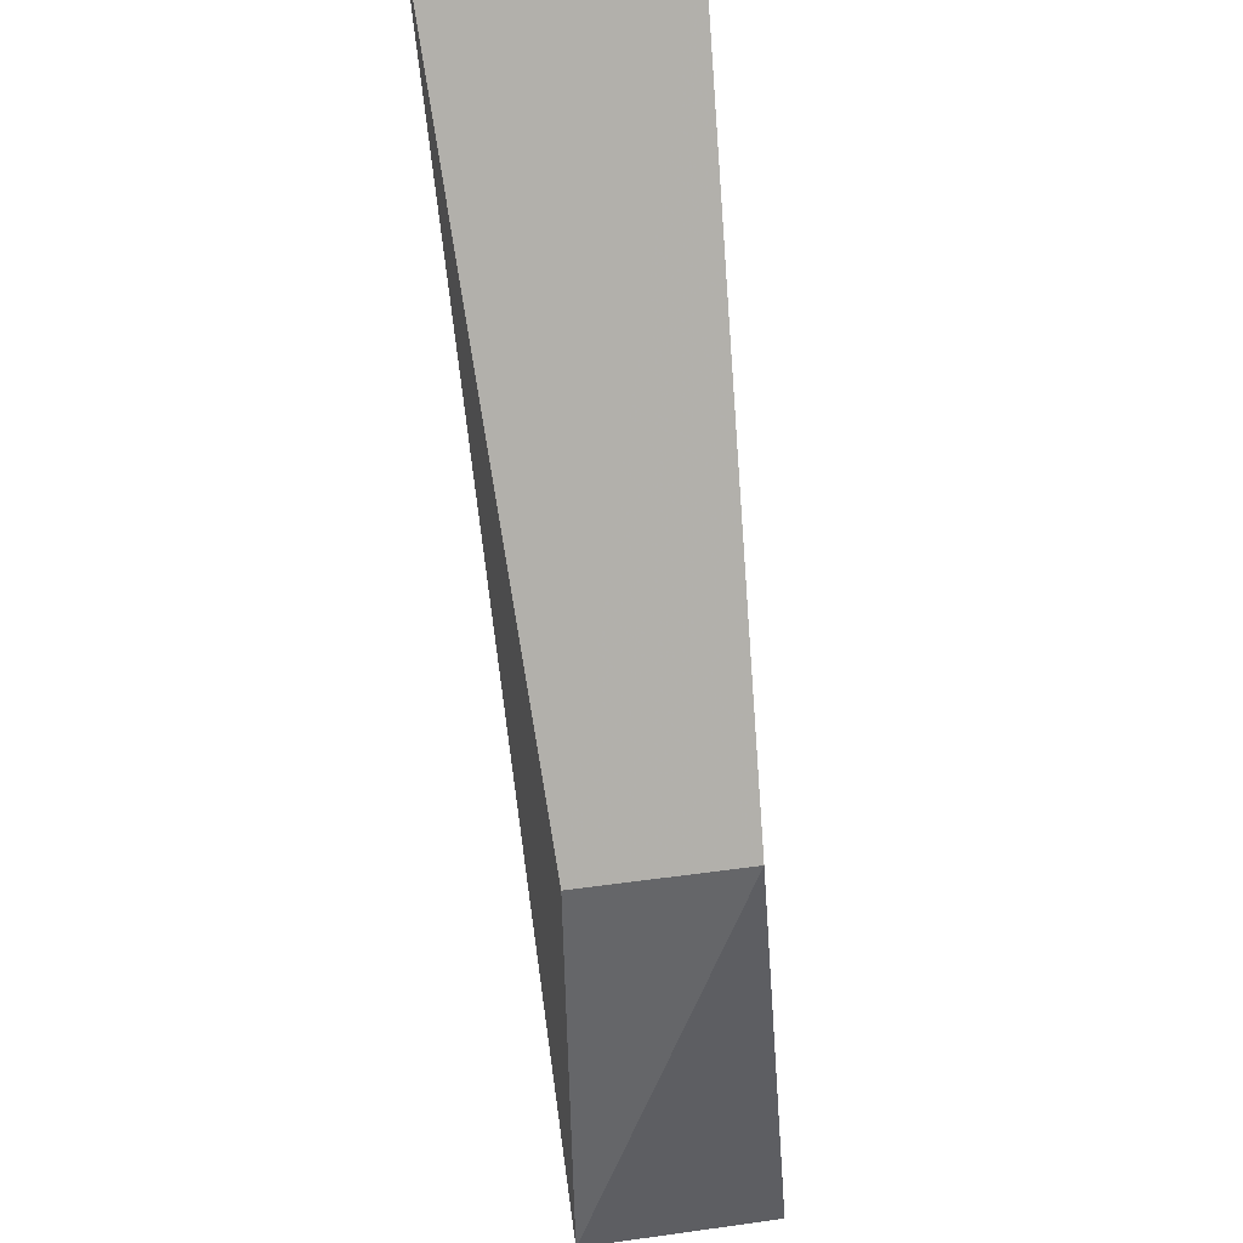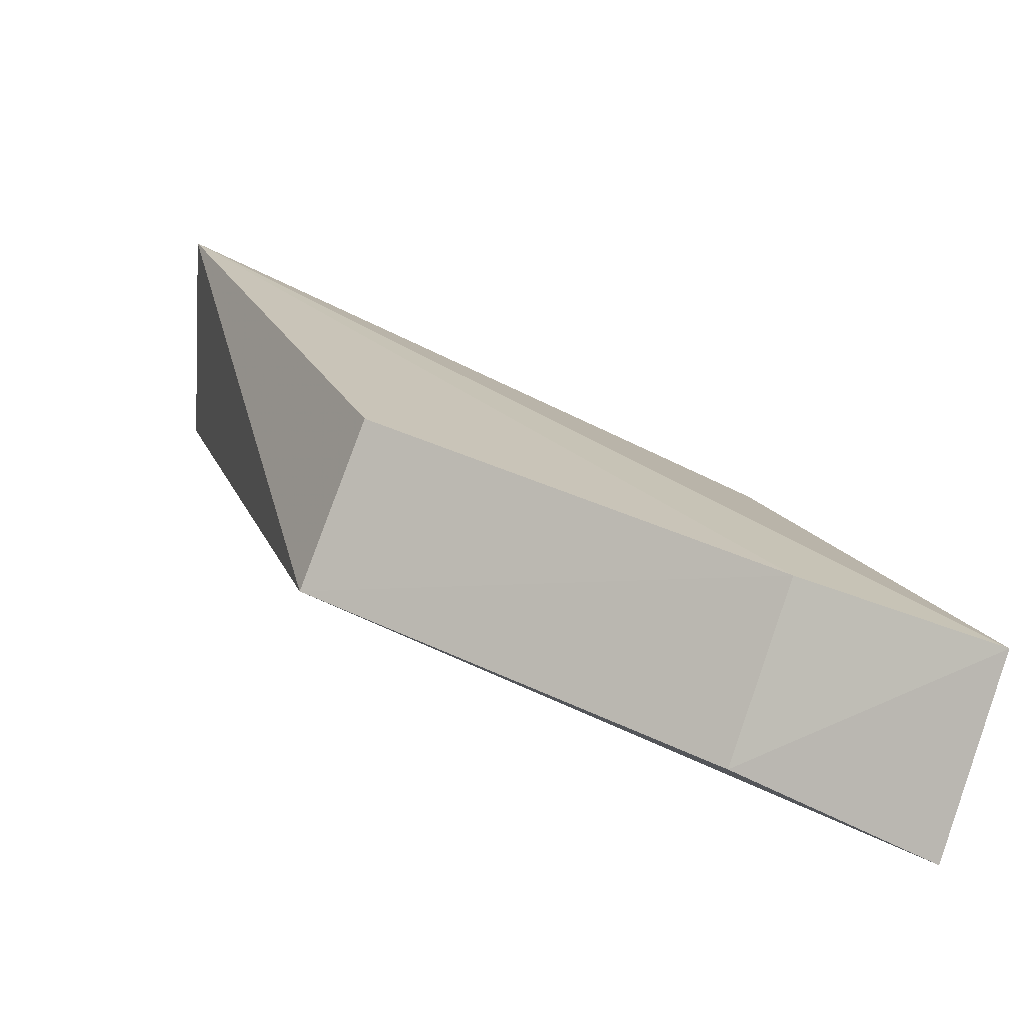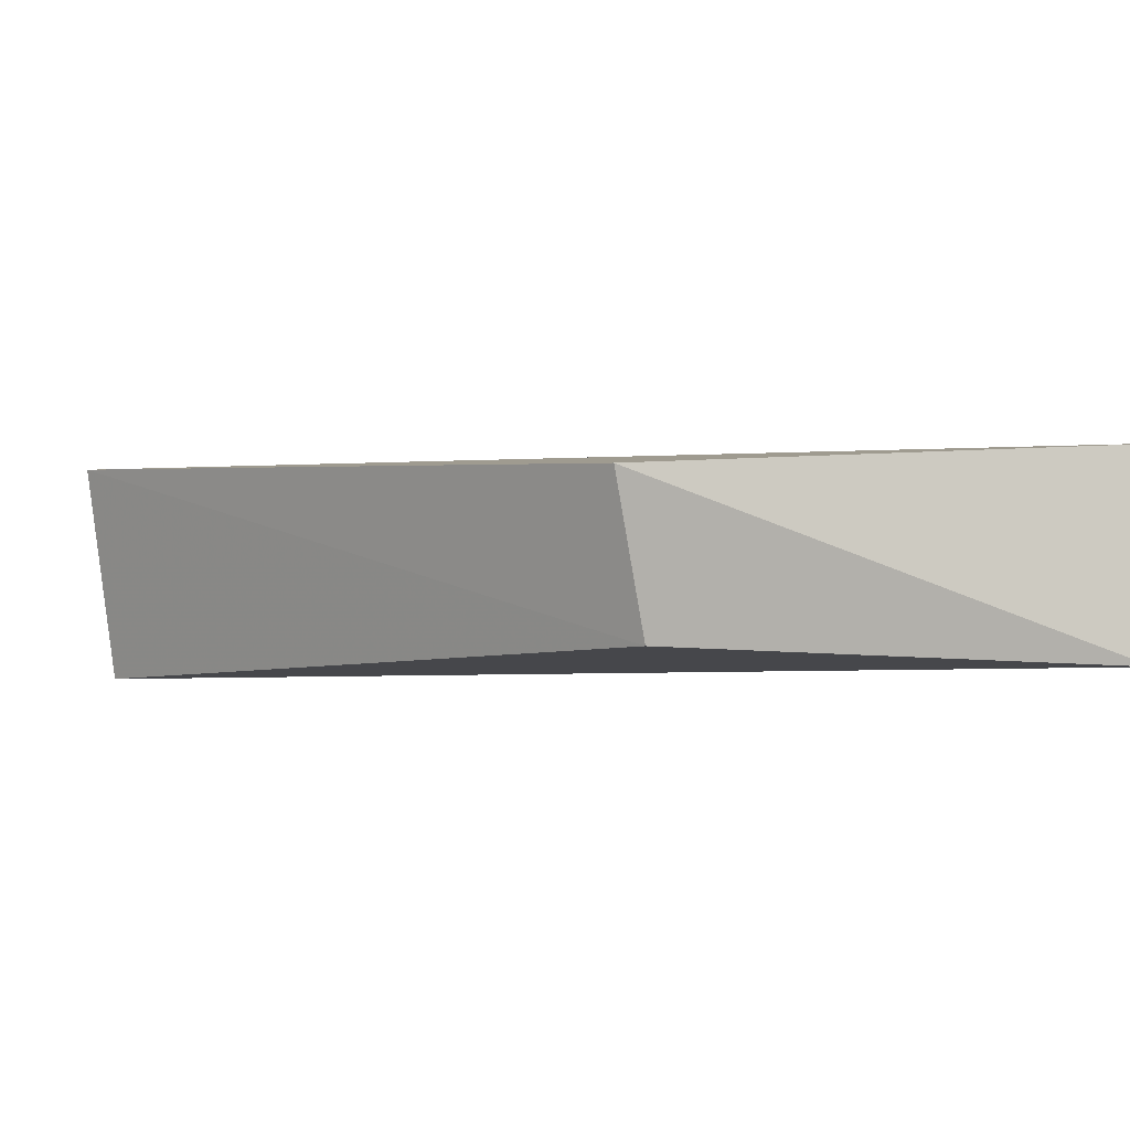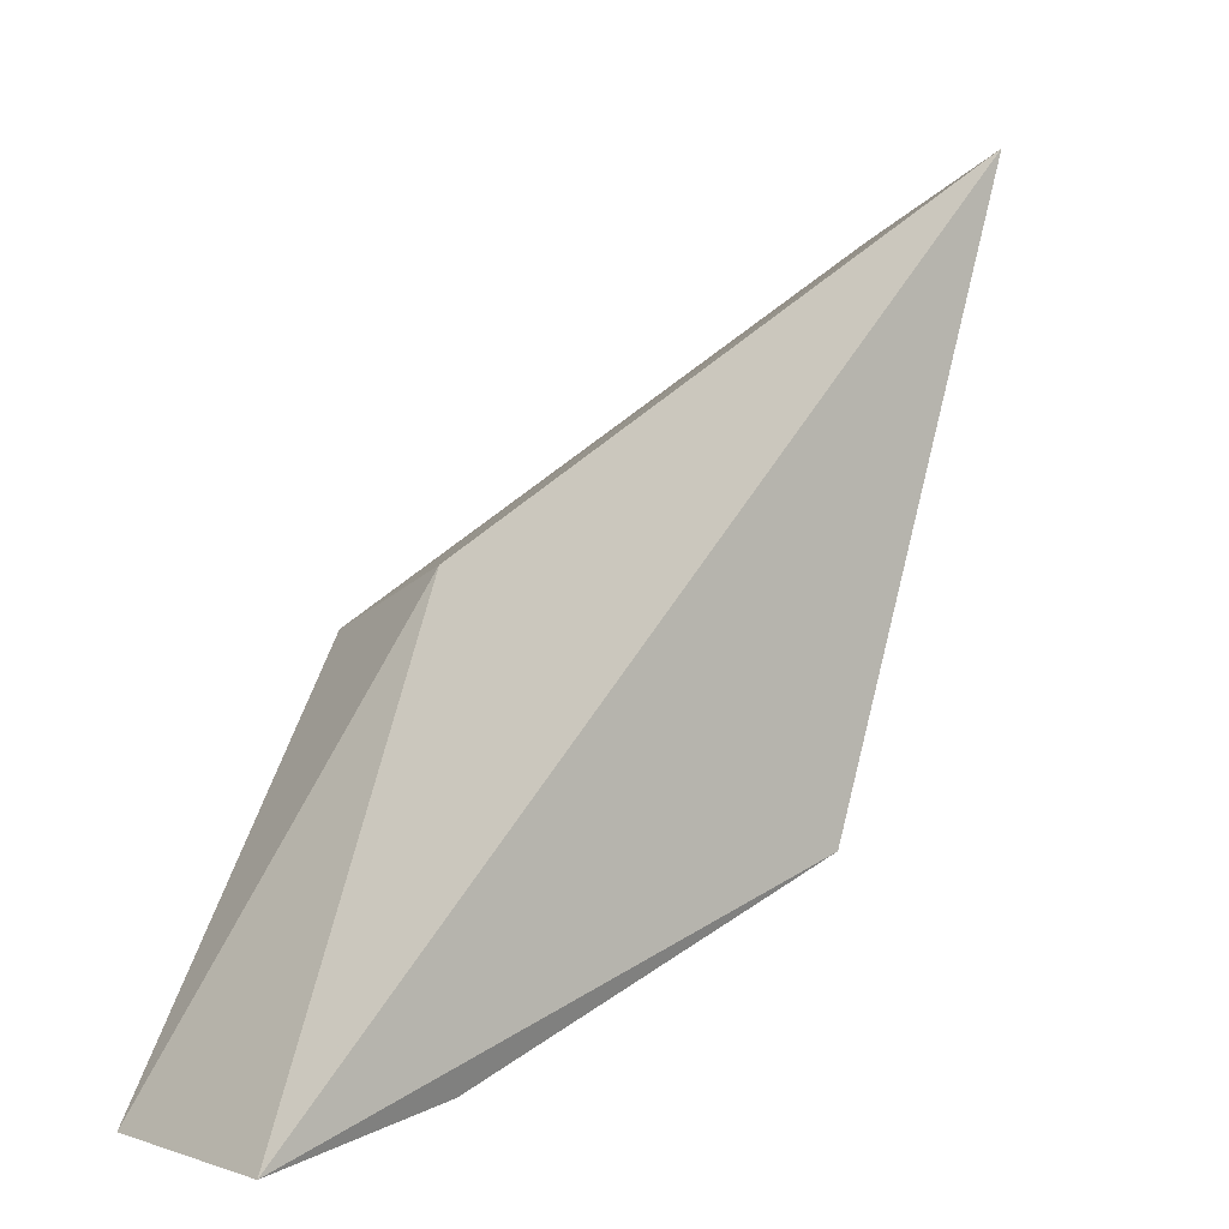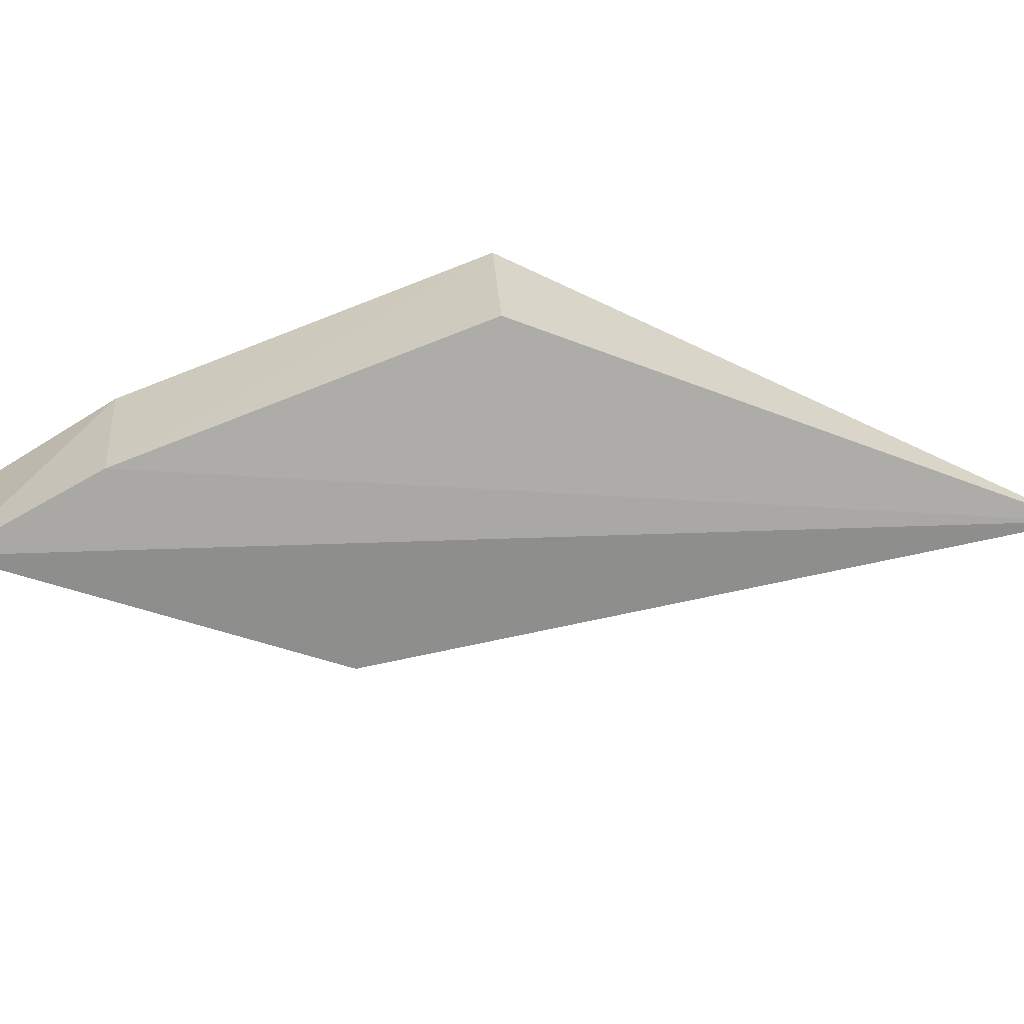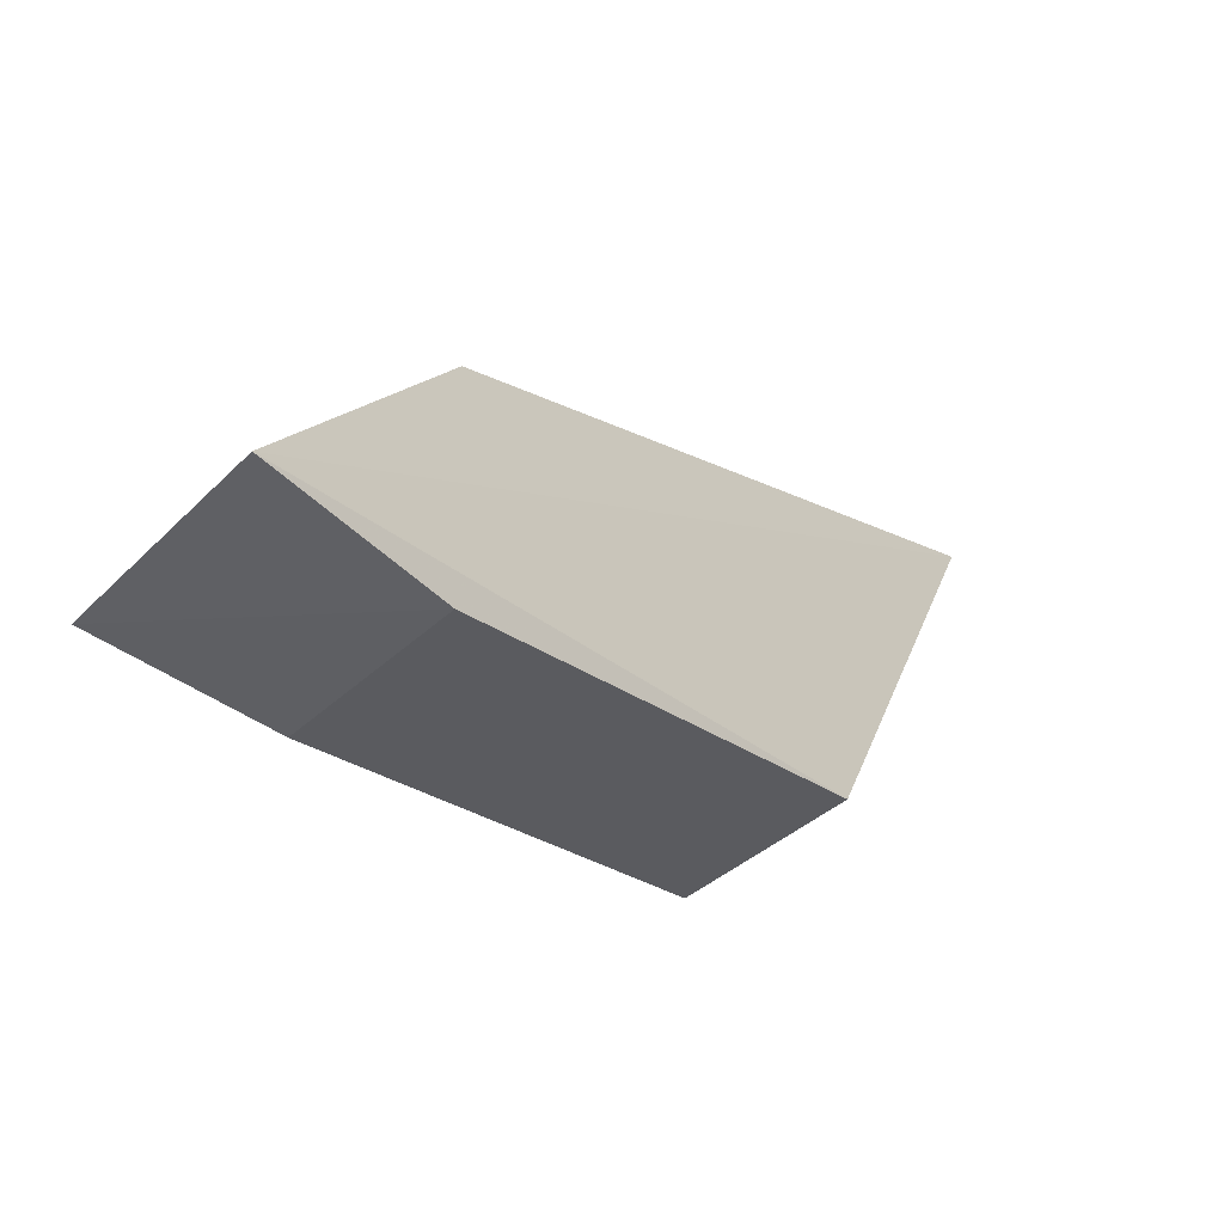
<metadata>
{"format":"obj","ext":"obj","renderer":"f3d","projection":"perspective","resolution":1024,"background":"white","views":[{"elev":62.7,"azim":-98.1,"up":"+Y"},{"elev":-75.0,"azim":165.5,"up":"+Y"},{"elev":-2.3,"azim":-102.9,"up":"+Z"},{"elev":-7.7,"azim":-38.6,"up":"+Y"},{"elev":-73.9,"azim":47.9,"up":"+Z"},{"elev":-63.9,"azim":-41.9,"up":"+Y"}]}
</metadata>
<code>
v 0.398 -0.1986 0.0009517
v 0.4524 -0.1402 -0.01305
v 0.4375 -0.1815 -0.0004336
v 0.4494 -0.1379 0.002288
v 0.4099 -0.1698 -0.01084
v 0.4089 -0.1676 8.828e-05
v 0.4362 -0.1794 -0.01183
v 0.3975 -0.1968 -0.01209
v 0.4098 -0.1926 -0.0121
v 0.4106 -0.195 -0.0004028
f 1 3 4
f 3 2 4
f 5 4 2
f 6 1 4
f 6 4 5
f 7 2 3
f 8 6 5
f 8 1 6
f 8 5 2
f 9 8 2
f 9 2 7
f 9 7 3
f 10 9 3
f 10 3 1
f 10 1 8
f 10 8 9

</code>
